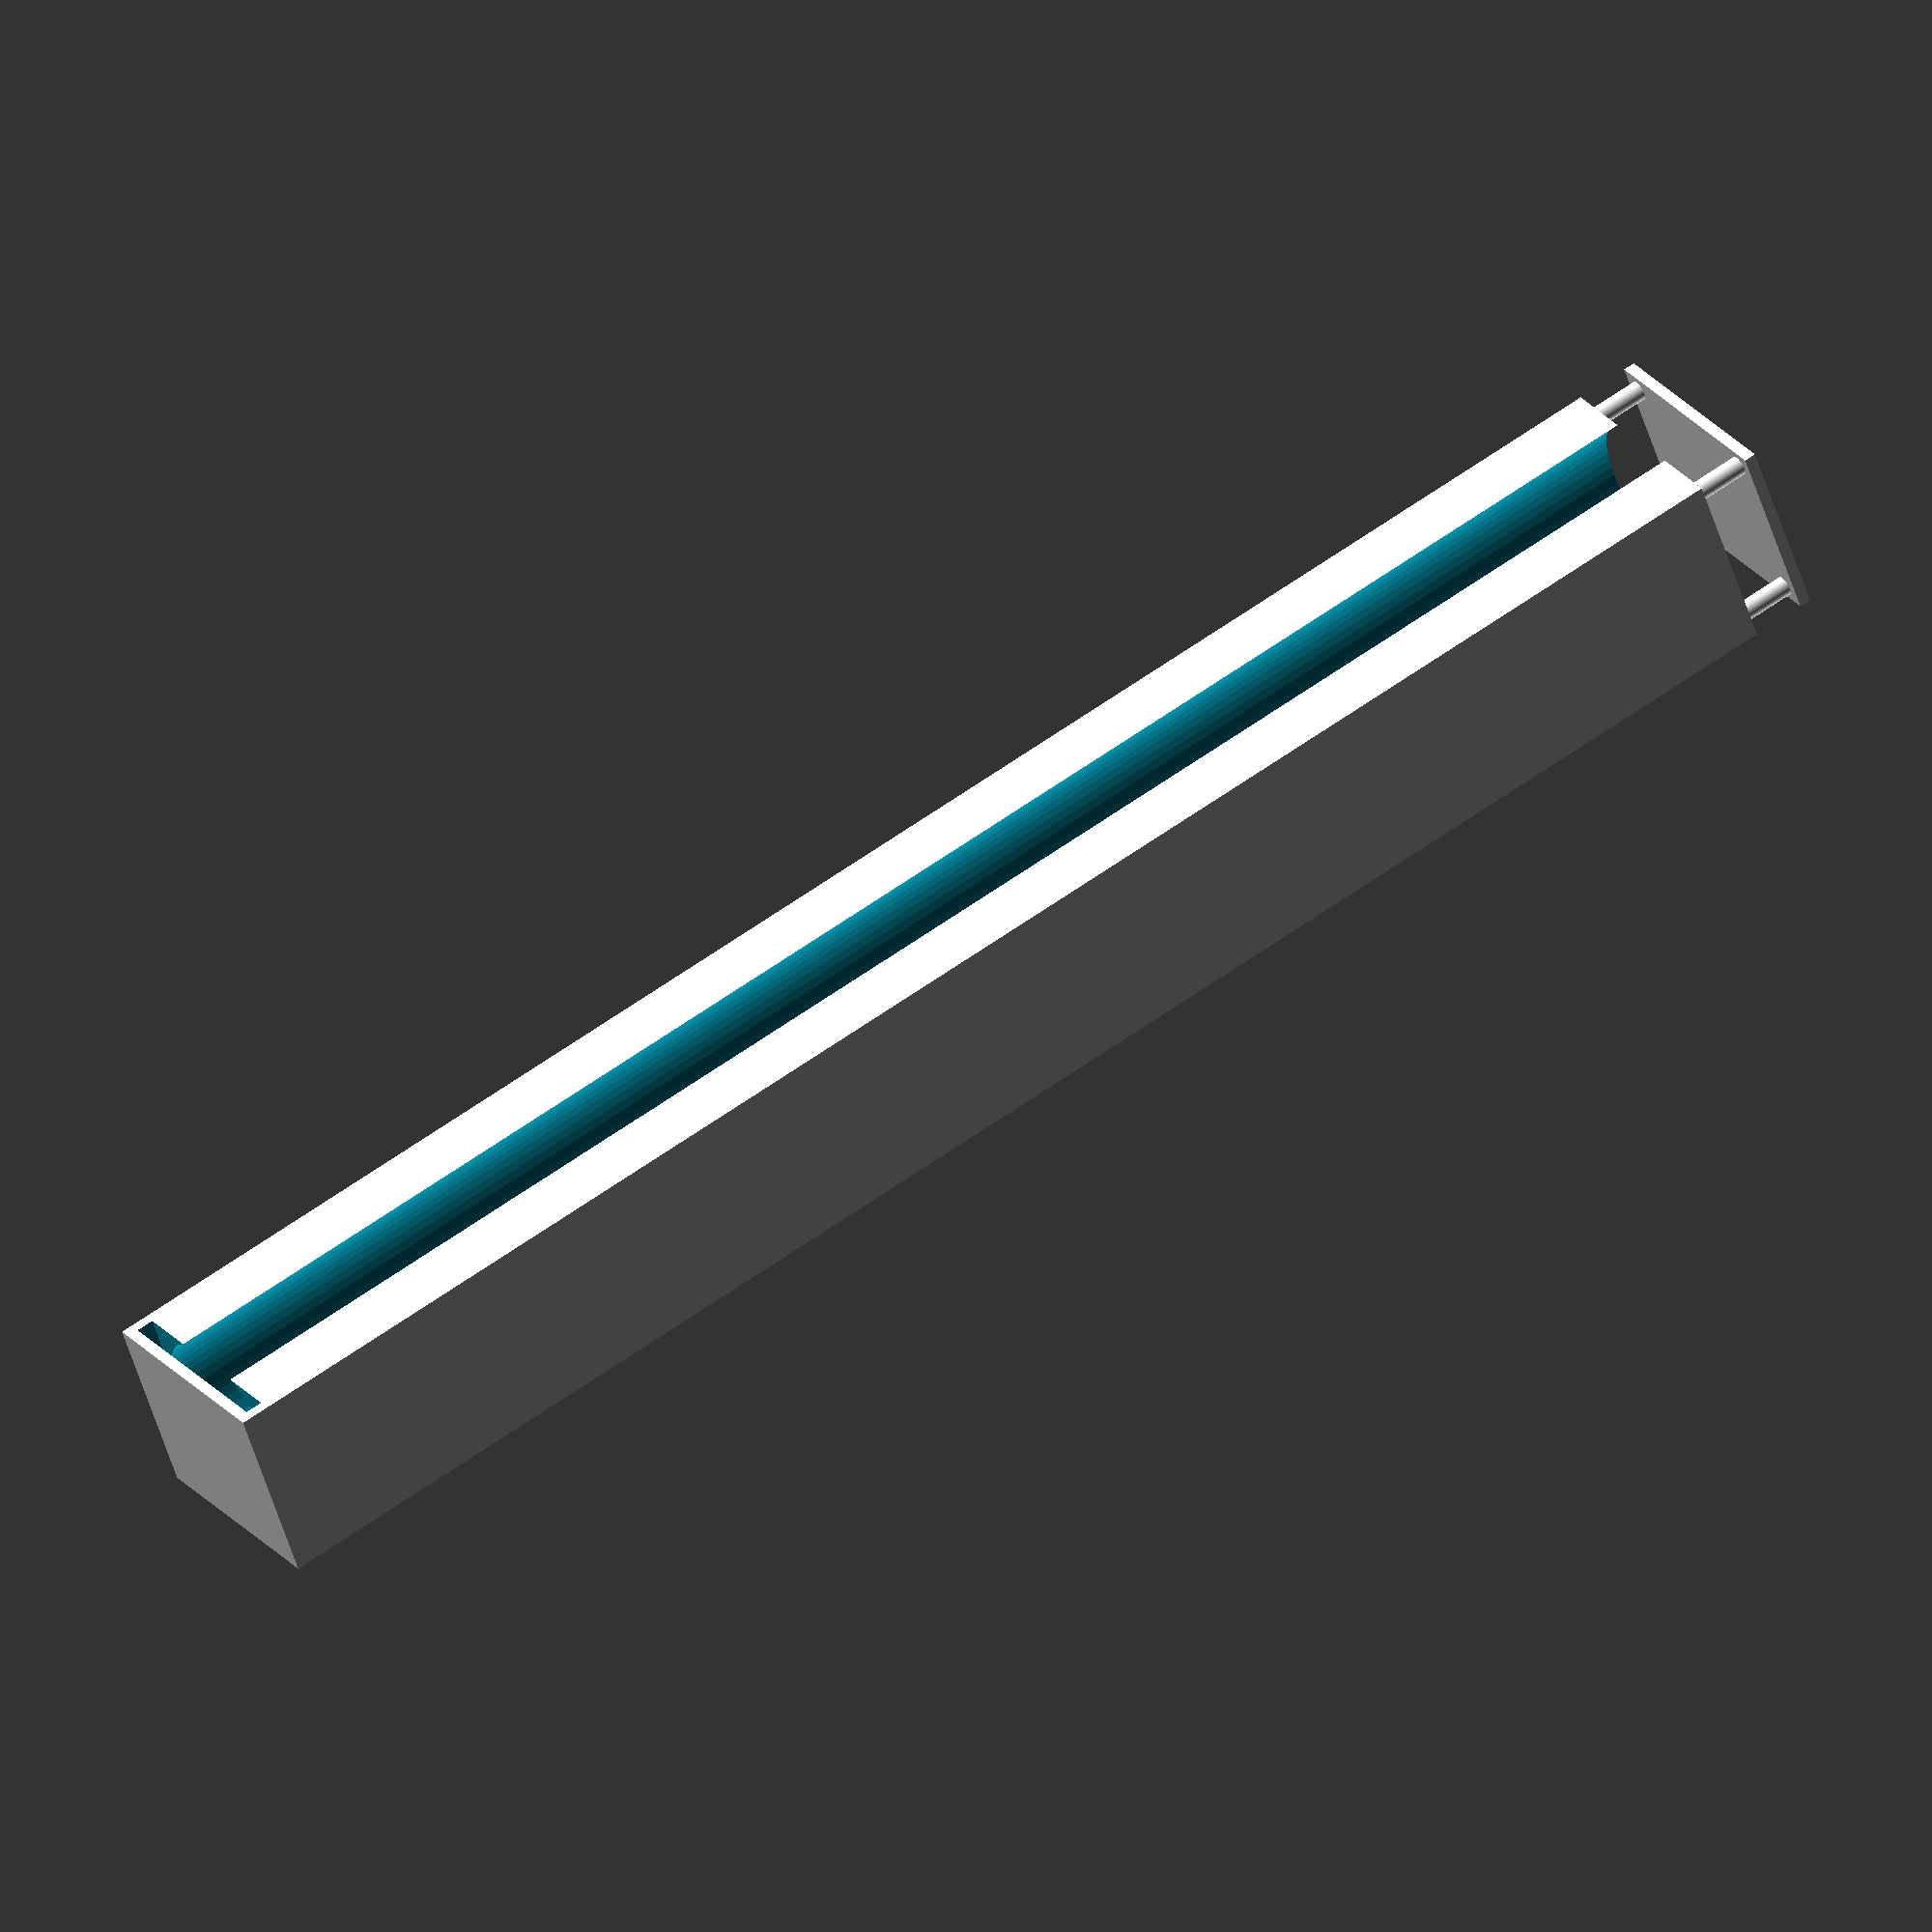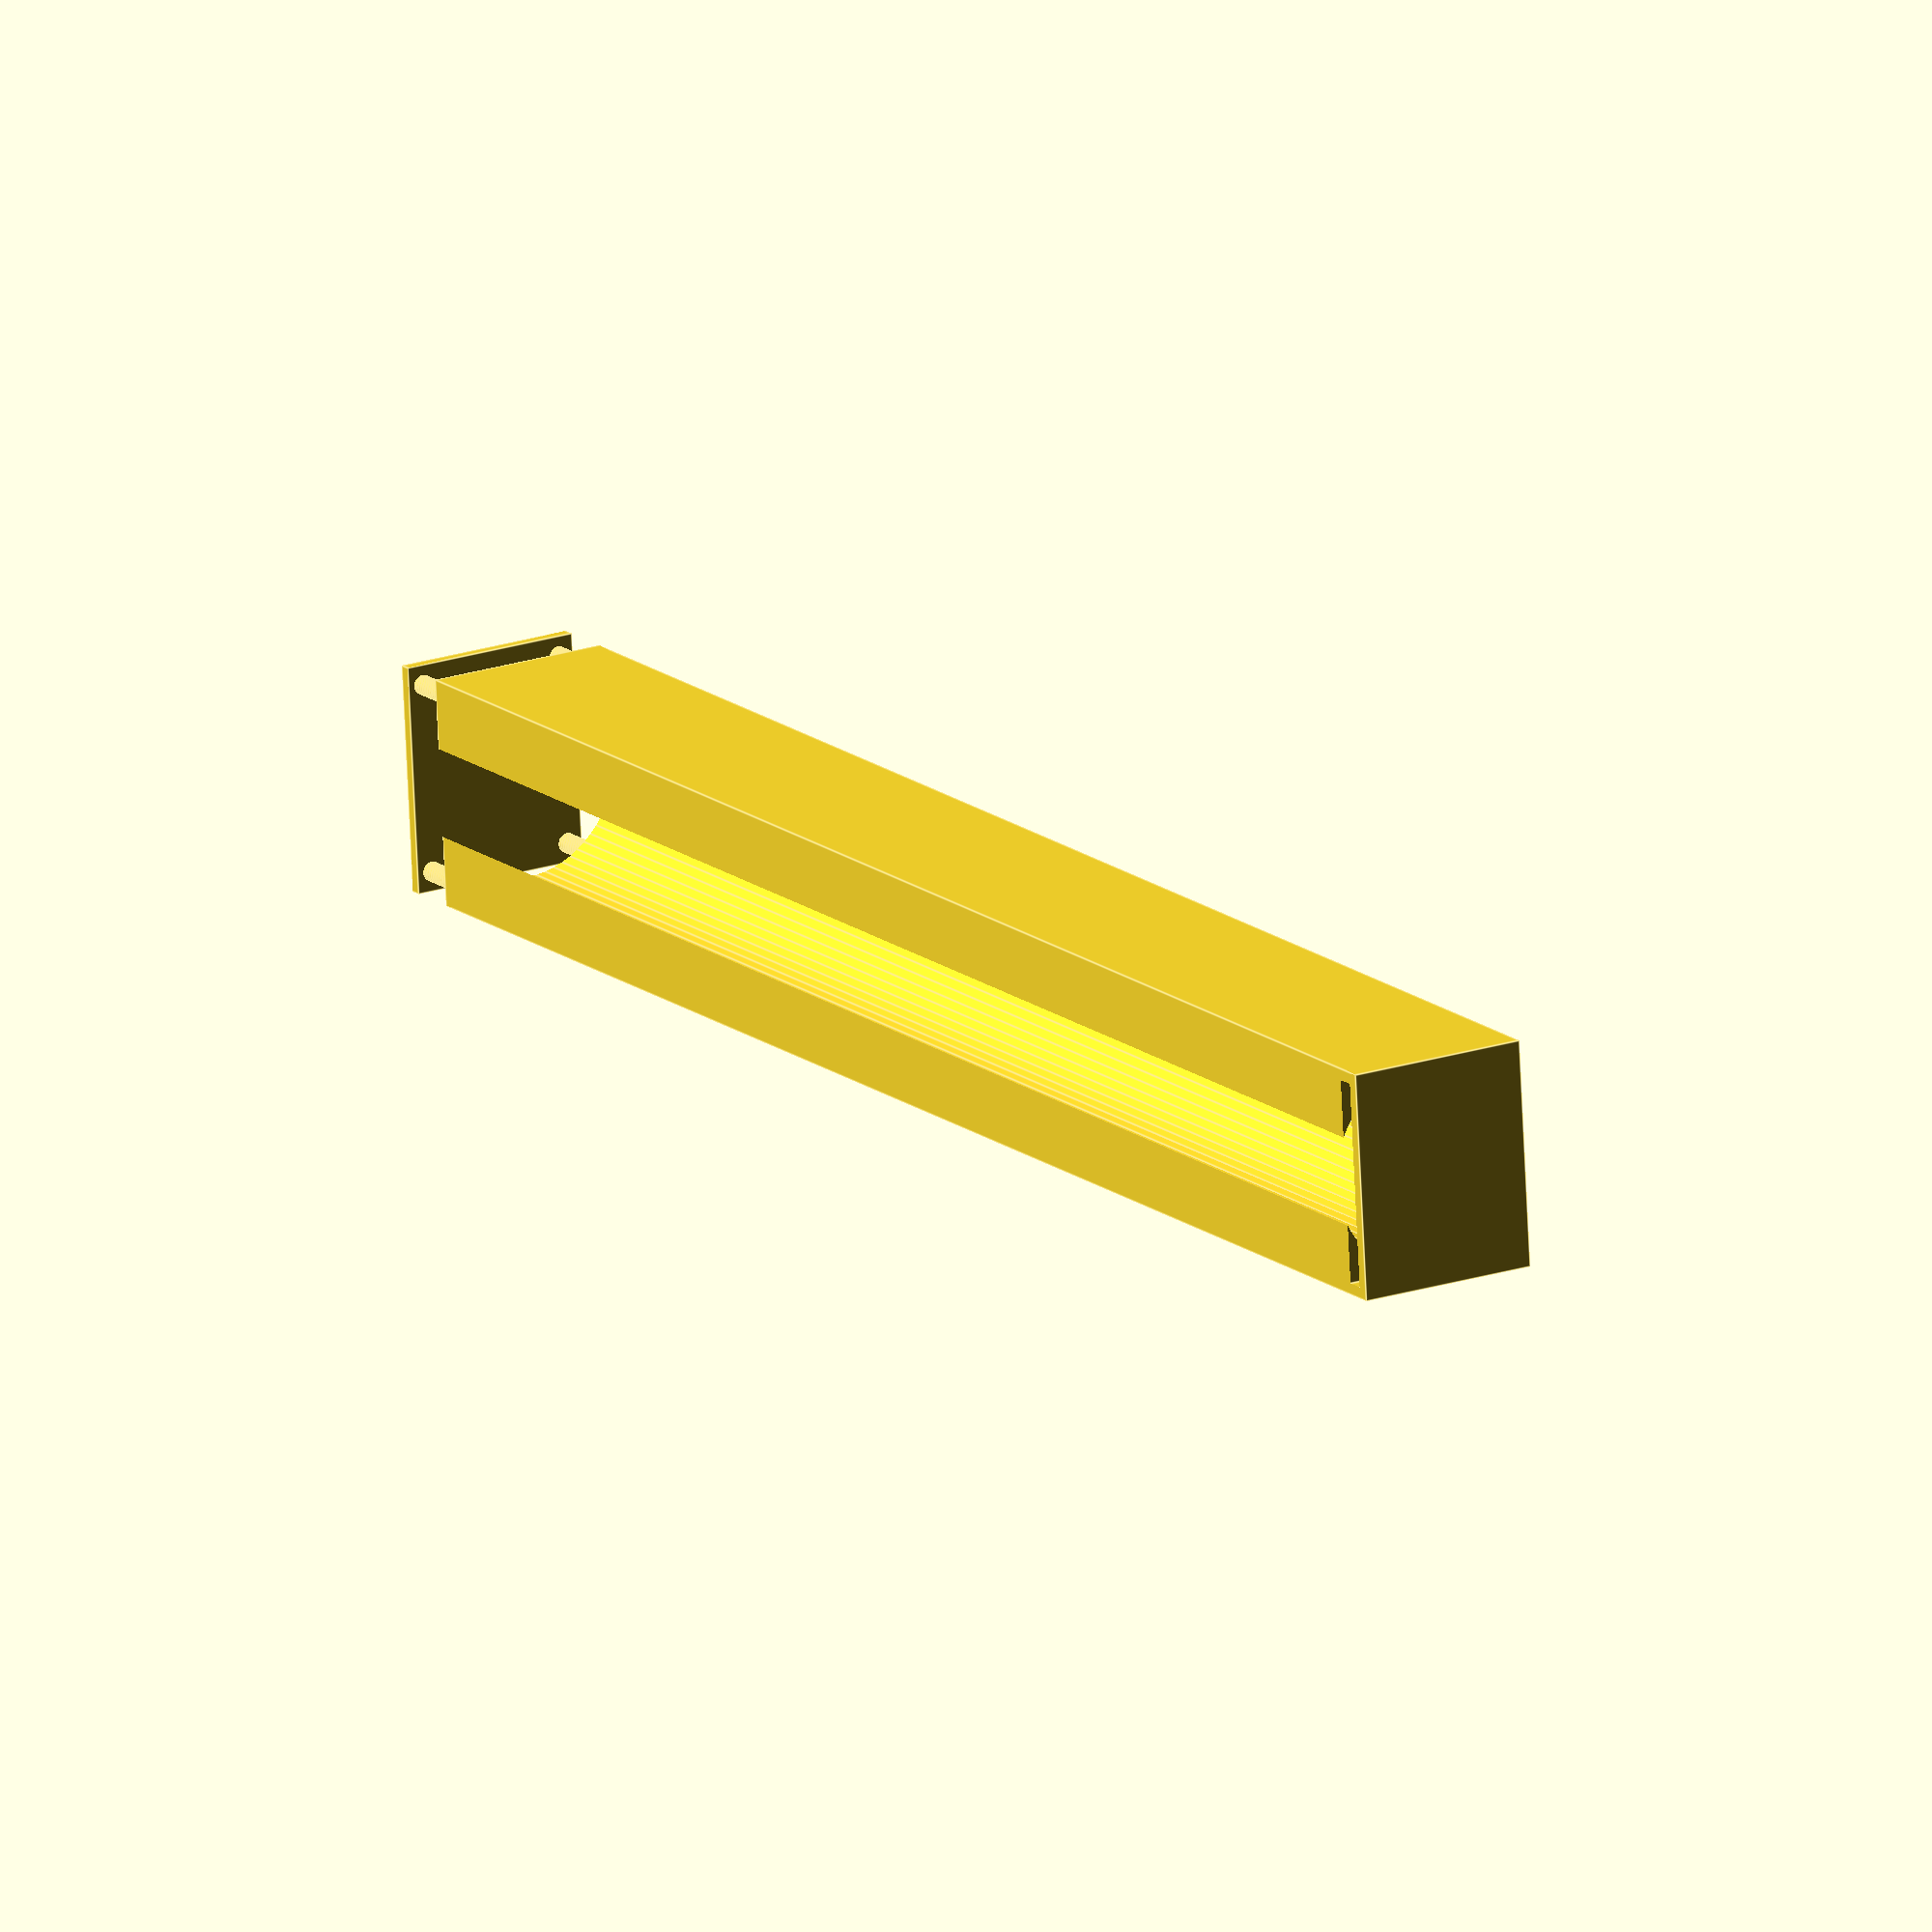
<openscad>
D = 17.5+0.25;
N=100;
T = 1.5;
wall=1;

w = wall*2 + D;
h = 0.9*D;
in_d = N*T;
d = wall + in_d;

rod_d=2; 
rod_deep = 5;

gap = 0.3;

k=0.825;

$fn = 64;

difference(){
    
	translate([0,0,h/2]){
		cube([w,d,h],center=true);
	}

	translate([0,-in_d/2-wall/2,D/2-(D-h)/2]){
		rotate(a=90, v=[1,0,0]){
			cylinder(h=in_d*2, d=D, center=true);
		}
	}

	translate([0,d/2-wall-T/2,h/2+wall+D/2]){
		cube([D,T,h],center=true);
	}
	
	for(dx =[-1,1]){
		for(dz =[-1,1]){
			translate([dx*w/2*k,rod_deep/2-in_d/2-wall/2, dz*h/2*k+h/2]){
				rotate(a=90, v=[1,0,0]){
					cylinder(h=rod_deep+gap, d=rod_d, center=true);
				}
			}
		}
	}
	
}

translate([0,-d/2-rod_deep,h/2]){
	cube([w,wall,h],center=true);
	for(dx =[-1,1]){
		for(dz =[-1,1]){
			translate([dx*w/2*k,rod_deep/2, dz*h/2*k]){
				rotate(a=90, v=[1,0,0]){
					cylinder(h=rod_deep+gap, d=rod_d-gap, center=true);
				}
			}
		}
	}
}


</openscad>
<views>
elev=52.9 azim=237.6 roll=16.8 proj=o view=wireframe
elev=159.2 azim=264.8 roll=120.8 proj=o view=edges
</views>
